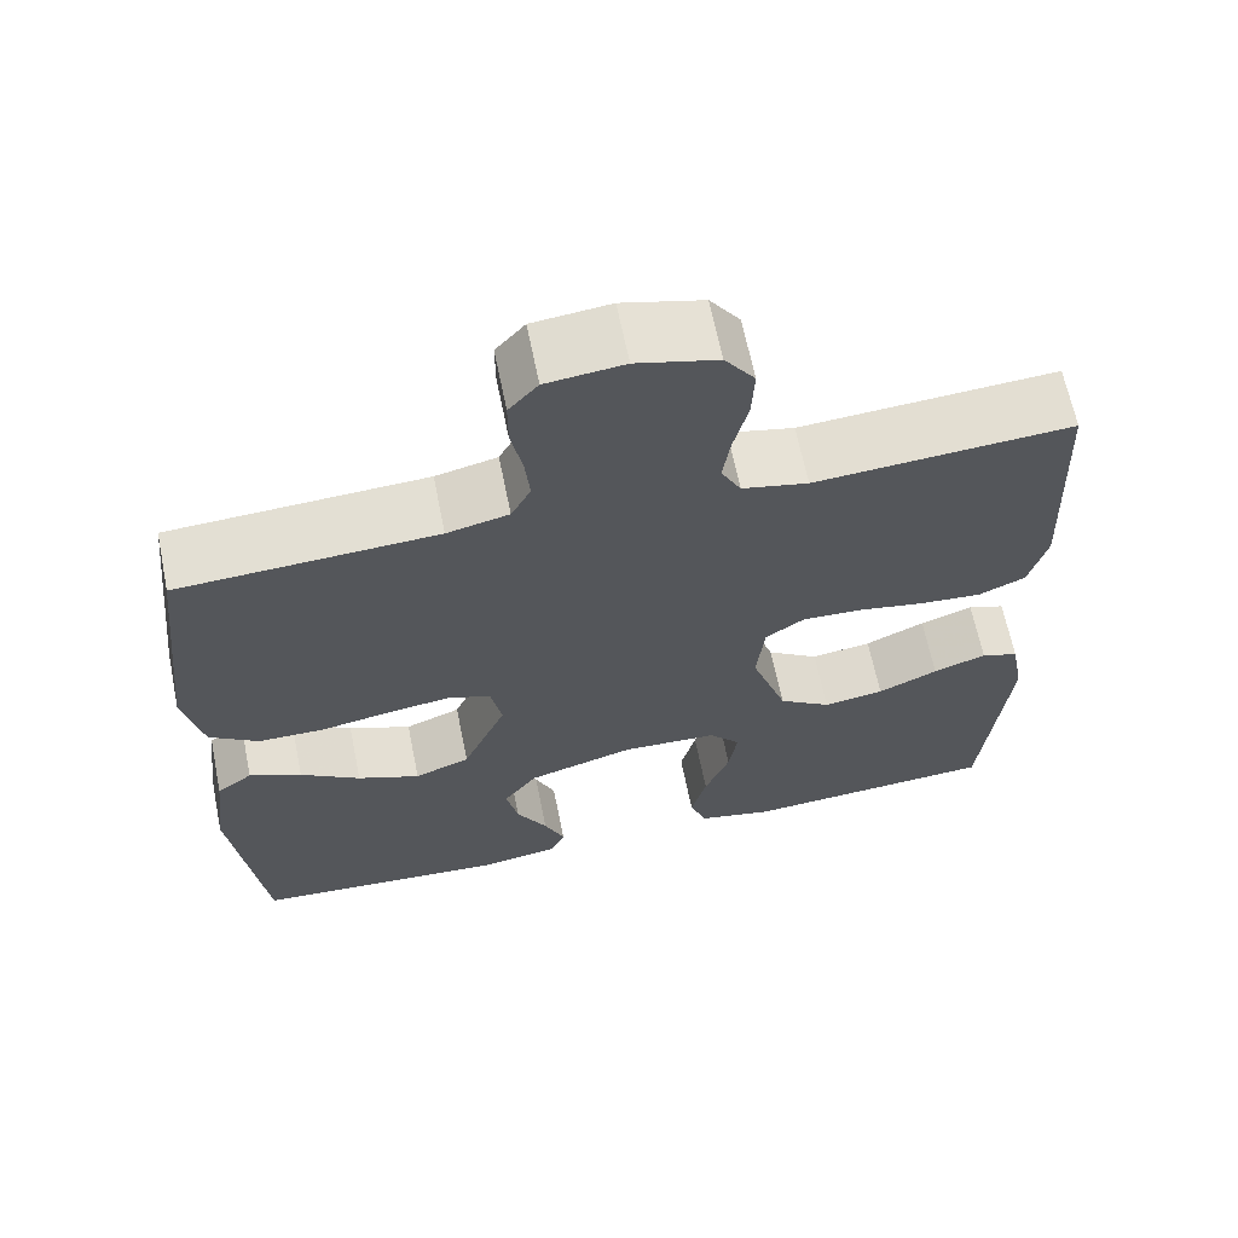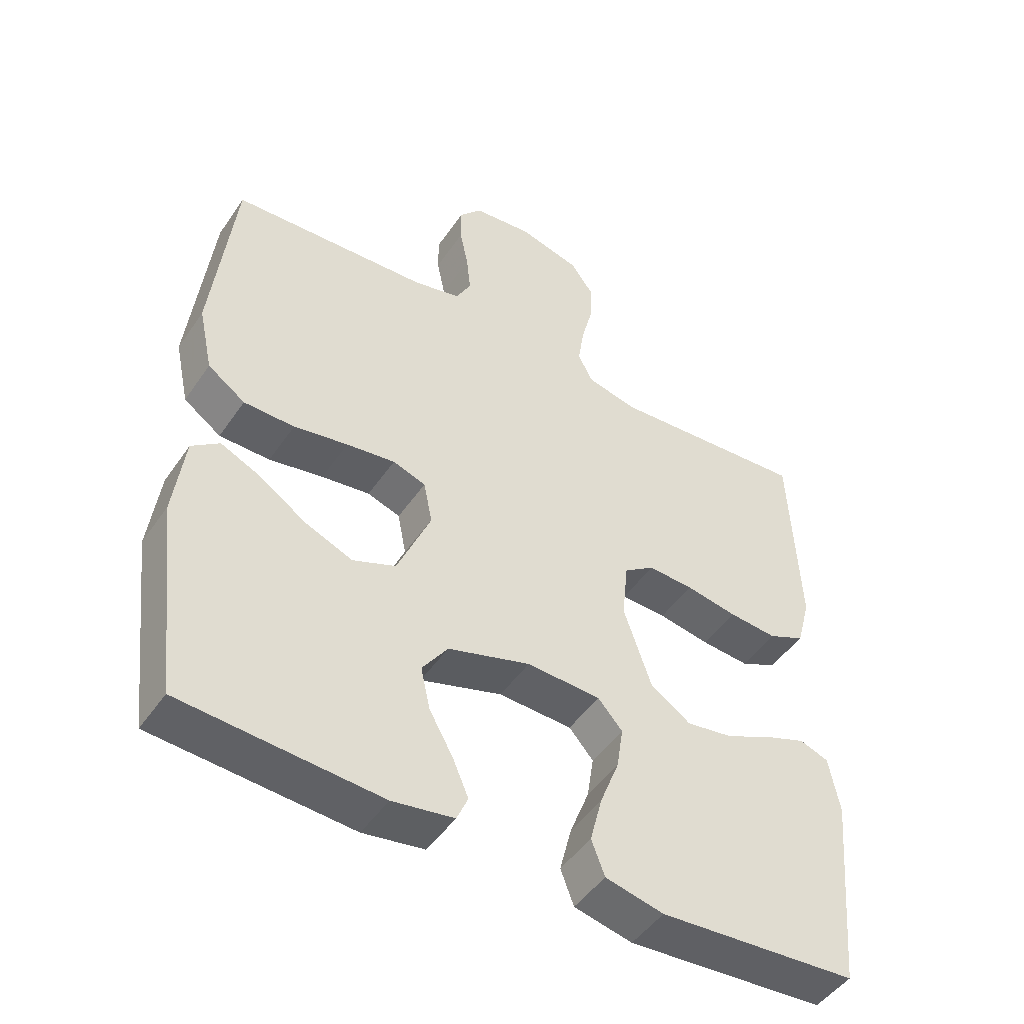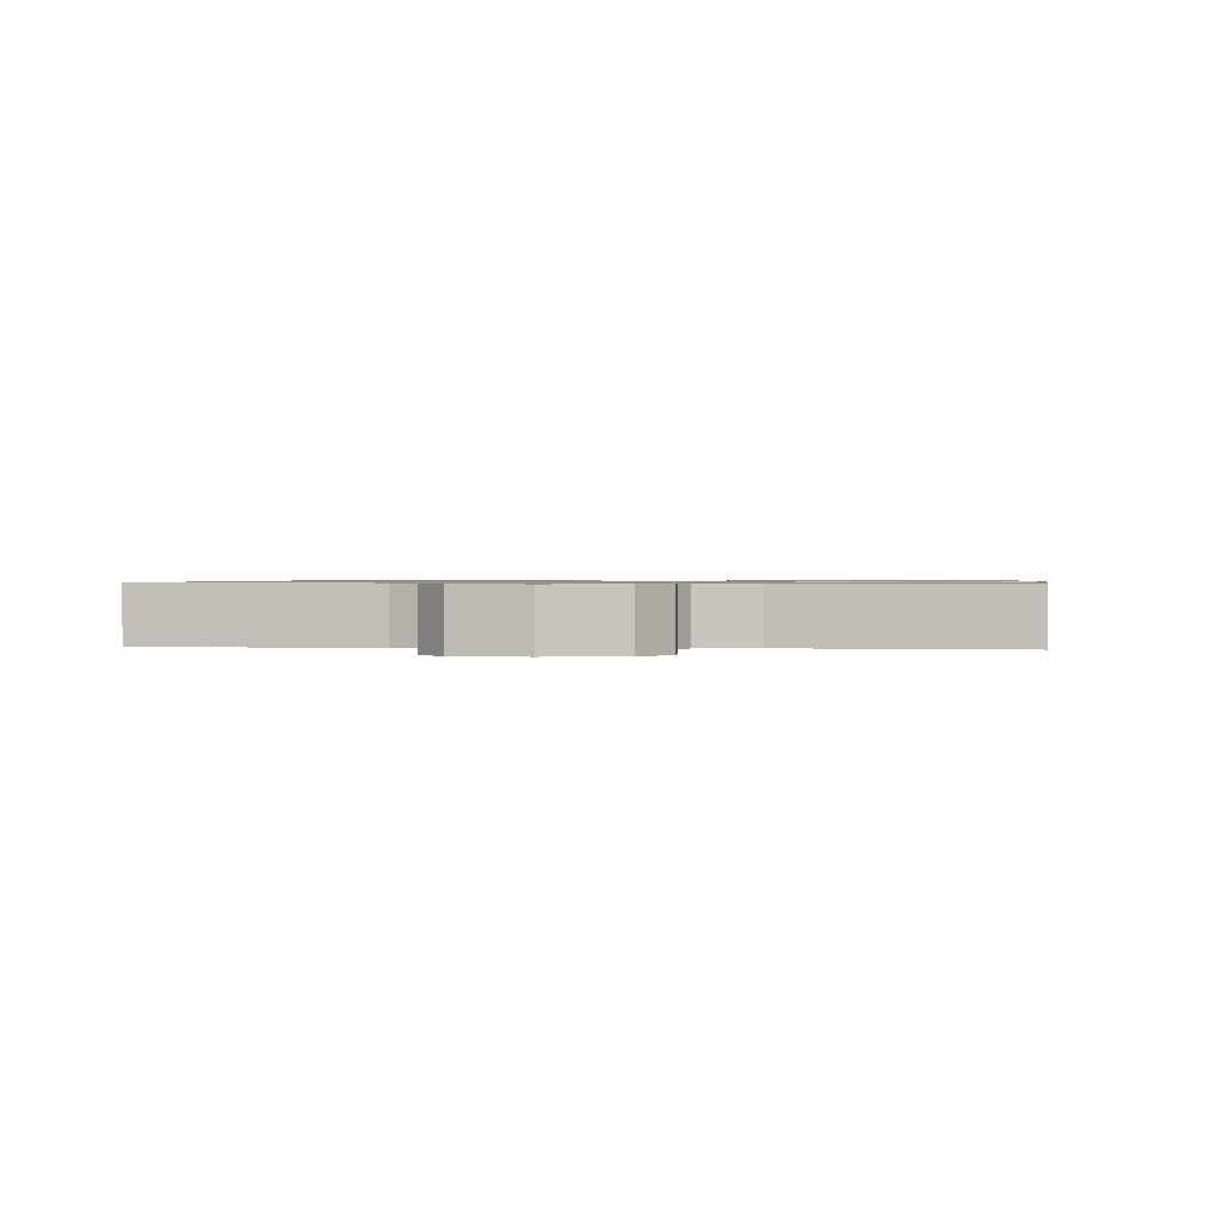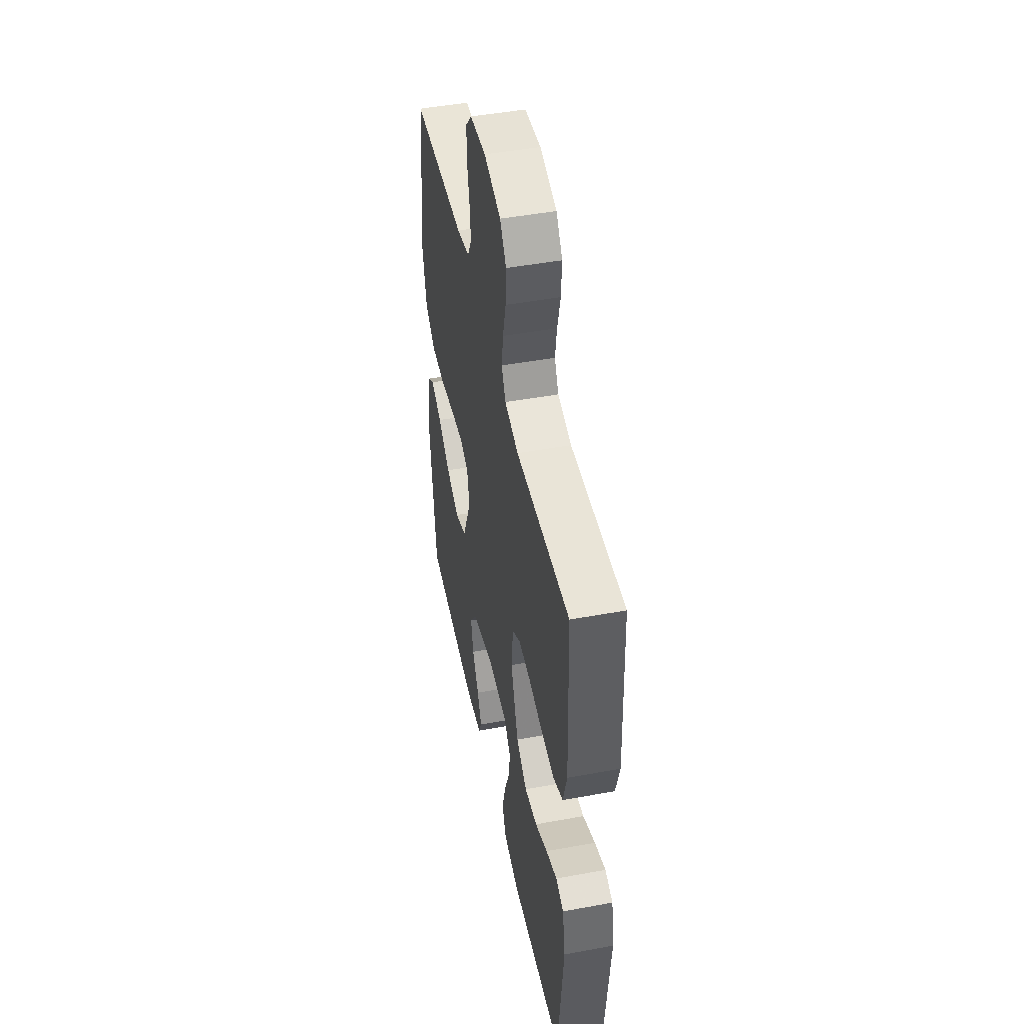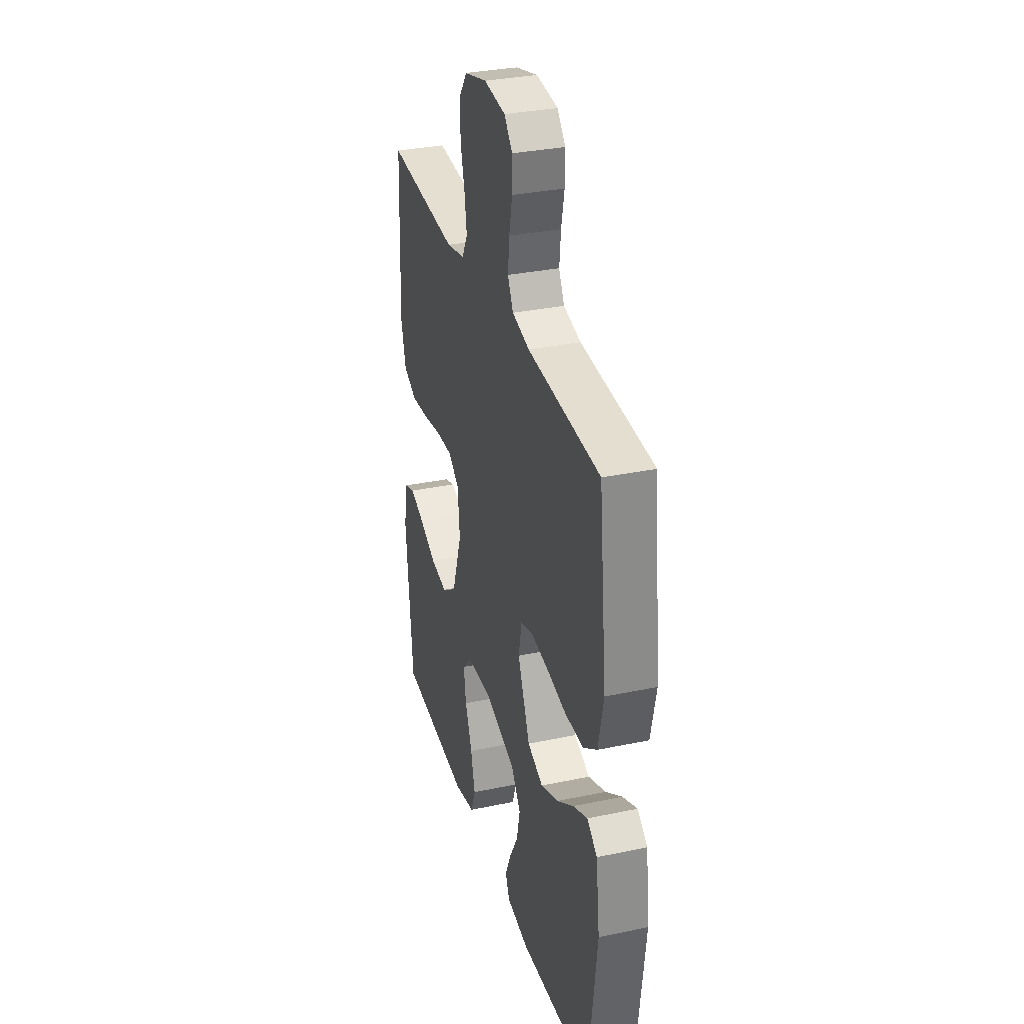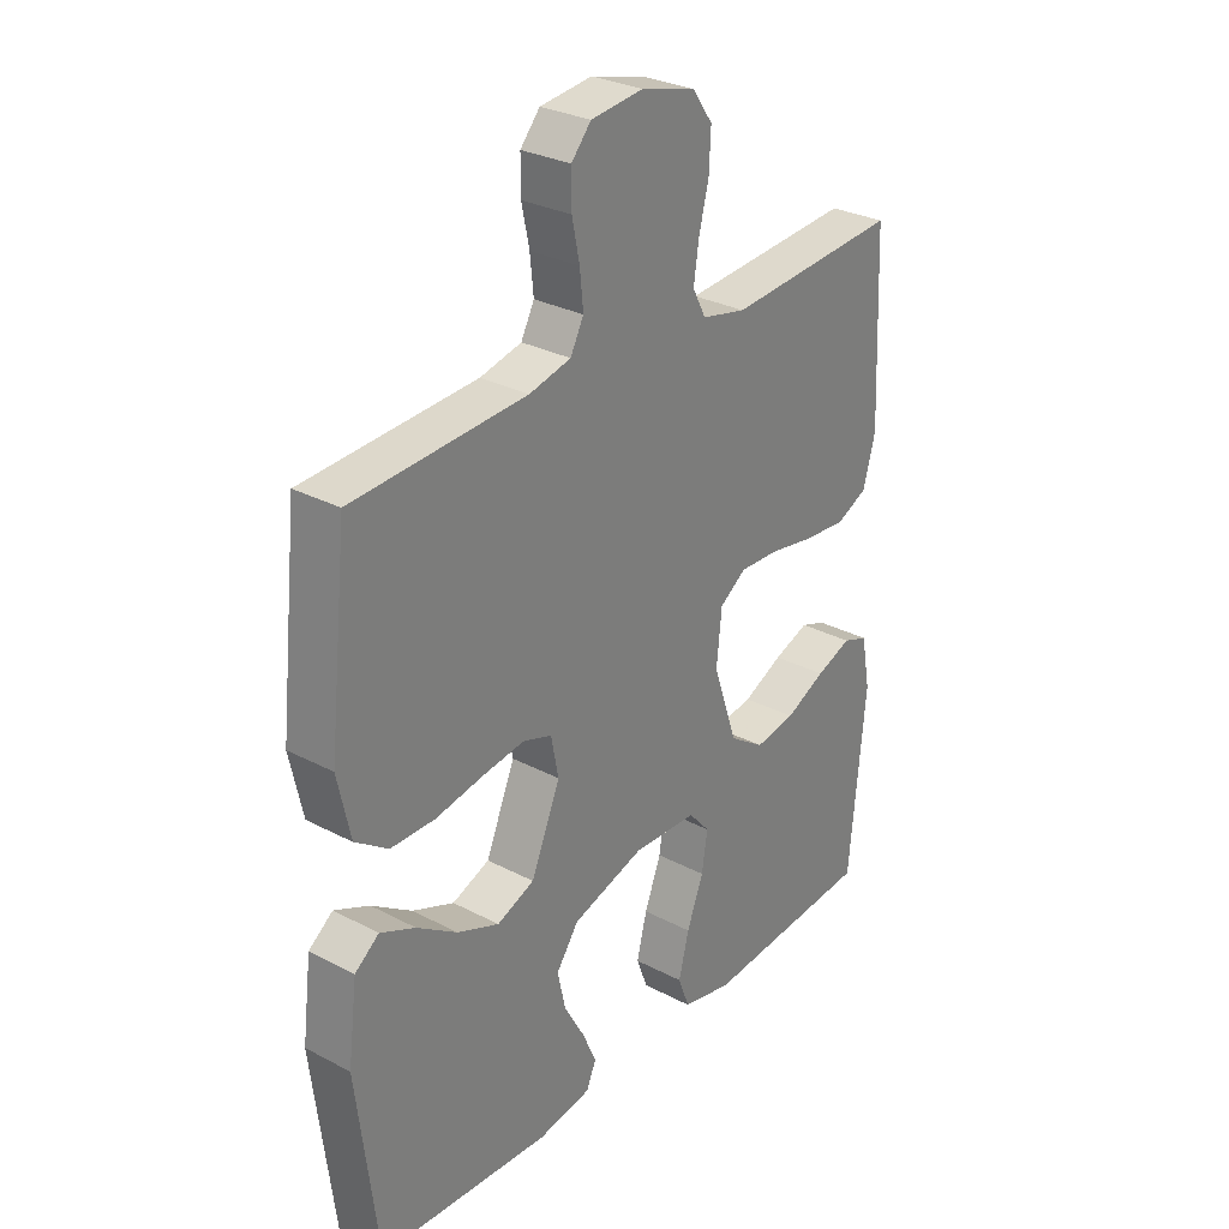
<metadata>
{"format":"obj","ext":"obj","renderer":"f3d","projection":"perspective","resolution":1024,"background":"white","views":[{"elev":65.1,"azim":-11.5,"up":"+Z"},{"elev":-47.9,"azim":-32.8,"up":"+Z"},{"elev":0.8,"azim":6.7,"up":"+Y"},{"elev":47.5,"azim":78.3,"up":"+Z"},{"elev":32.5,"azim":-106.3,"up":"+Z"},{"elev":29.5,"azim":-52.3,"up":"+Z"}]}
</metadata>
<code>
v -0.5 0.07 0.5
v -0.2 0.07 0.516
v -0.128 0.07 0.533
v -0.105 0.07 0.577
v -0.111 0.07 0.636
v -0.124 0.07 0.699
v -0.124 0.07 0.756
v -0.09 0.07 0.795
v 0 0.07 0.805
v 0.094 0.07 0.78
v 0.129 0.07 0.731
v 0.126 0.07 0.668
v 0.109 0.07 0.6
v 0.1 0.07 0.54
v 0.123 0.07 0.496
v 0.2 0.07 0.479
v 0.5 0.07 0.5
v 0.513 0.07 0.2
v 0.492 0.07 0.122
v 0.437 0.07 0.097
v 0.364 0.07 0.103
v 0.286 0.07 0.117
v 0.217 0.07 0.12
v 0.171 0.07 0.088
v 0.162 0.07 0
v 0.204 0.07 -0.124
v 0.265 0.07 -0.165
v 0.336 0.07 -0.154
v 0.406 0.07 -0.121
v 0.468 0.07 -0.098
v 0.512 0.07 -0.114
v 0.528 0.07 -0.2
v 0.5 0.07 -0.5
v 0.2 0.07 -0.521
v 0.112 0.07 -0.501
v 0.092 0.07 -0.448
v 0.11 0.07 -0.377
v 0.139 0.07 -0.302
v 0.149 0.07 -0.237
v 0.112 0.07 -0.195
v 0 0.07 -0.19
v -0.125 0.07 -0.228
v -0.164 0.07 -0.283
v -0.15 0.07 -0.347
v -0.114 0.07 -0.411
v -0.09 0.07 -0.467
v -0.107 0.07 -0.506
v -0.2 0.07 -0.521
v -0.5 0.07 -0.5
v -0.536 0.07 -0.2
v -0.52 0.07 -0.073
v -0.478 0.07 -0.041
v -0.417 0.07 -0.069
v -0.347 0.07 -0.116
v -0.274 0.07 -0.146
v -0.209 0.07 -0.12
v -0.158 0.07 0
v -0.171 0.07 0.066
v -0.221 0.07 0.083
v -0.295 0.07 0.073
v -0.377 0.07 0.058
v -0.454 0.07 0.059
v -0.511 0.07 0.099
v -0.533 0.07 0.2
v -0.5 0 0.5
v -0.2 0 0.516
v -0.128 0 0.533
v -0.105 0 0.577
v -0.111 0 0.636
v -0.124 0 0.699
v -0.124 0 0.756
v -0.09 0 0.795
v 0 0 0.805
v 0.094 0 0.78
v 0.129 0 0.731
v 0.126 0 0.668
v 0.109 0 0.6
v 0.1 0 0.54
v 0.123 0 0.496
v 0.2 0 0.479
v 0.5 0 0.5
v 0.513 0 0.2
v 0.492 0 0.122
v 0.437 0 0.097
v 0.364 0 0.103
v 0.286 0 0.117
v 0.217 0 0.12
v 0.171 0 0.088
v 0.162 0 0
v 0.204 0 -0.124
v 0.265 0 -0.165
v 0.336 0 -0.154
v 0.406 0 -0.121
v 0.468 0 -0.098
v 0.512 0 -0.114
v 0.528 0 -0.2
v 0.5 0 -0.5
v 0.2 0 -0.521
v 0.112 0 -0.501
v 0.092 0 -0.448
v 0.11 0 -0.377
v 0.139 0 -0.302
v 0.149 0 -0.237
v 0.112 0 -0.195
v 0 0 -0.19
v -0.125 0 -0.228
v -0.164 0 -0.283
v -0.15 0 -0.347
v -0.114 0 -0.411
v -0.09 0 -0.467
v -0.107 0 -0.506
v -0.2 0 -0.521
v -0.5 0 -0.5
v -0.536 0 -0.2
v -0.52 0 -0.073
v -0.478 0 -0.041
v -0.417 0 -0.069
v -0.347 0 -0.116
v -0.274 0 -0.146
v -0.209 0 -0.12
v -0.158 0 0
v -0.171 0 0.066
v -0.221 0 0.083
v -0.295 0 0.073
v -0.377 0 0.058
v -0.454 0 0.059
v -0.511 0 0.099
v -0.533 0 0.2
f 63 64 1 2
f 60 61 62 63
f 59 60 63 2
f 58 59 2 3
f 57 58 3 4
f 51 52 53 54
f 51 54 55
f 50 51 55
f 49 50 55
f 48 49 55 56
f 44 45 46 47
f 44 47 48
f 43 44 48 56
f 35 36 37 38
f 35 38 39
f 34 35 39
f 33 34 39
f 32 33 39 40
f 28 29 30 31
f 28 31 32
f 27 28 32 40
f 19 20 21 22
f 19 22 23
f 16 17 18 19
f 15 16 19 23
f 14 15 23 24
f 10 11 12 13
f 10 13 14
f 9 10 14
f 5 6 7 8
f 4 5 8 9
f 57 4 9 14
f 42 43 56 57
f 41 42 57 14
f 26 27 40 41
f 25 26 41
f 14 24 25 41
f 66 65 128 127
f 127 126 125 124
f 66 127 124 123
f 67 66 123 122
f 68 67 122 121
f 118 117 116 115
f 119 118 115
f 119 115 114
f 119 114 113
f 120 119 113 112
f 111 110 109 108
f 112 111 108
f 120 112 108 107
f 102 101 100 99
f 103 102 99
f 103 99 98
f 103 98 97
f 104 103 97 96
f 95 94 93 92
f 96 95 92
f 104 96 92 91
f 86 85 84 83
f 87 86 83
f 83 82 81 80
f 87 83 80 79
f 88 87 79 78
f 77 76 75 74
f 78 77 74
f 78 74 73
f 72 71 70 69
f 73 72 69 68
f 78 73 68 121
f 121 120 107 106
f 78 121 106 105
f 105 104 91 90
f 105 90 89
f 105 89 88 78
f 1 65 66 2
f 2 66 67 3
f 3 67 68 4
f 4 68 69 5
f 5 69 70 6
f 6 70 71 7
f 7 71 72 8
f 8 72 73 9
f 9 73 74 10
f 10 74 75 11
f 11 75 76 12
f 12 76 77 13
f 13 77 78 14
f 14 78 79 15
f 15 79 80 16
f 16 80 81 17
f 17 81 82 18
f 18 82 83 19
f 19 83 84 20
f 20 84 85 21
f 21 85 86 22
f 22 86 87 23
f 23 87 88 24
f 24 88 89 25
f 25 89 90 26
f 26 90 91 27
f 27 91 92 28
f 28 92 93 29
f 29 93 94 30
f 30 94 95 31
f 31 95 96 32
f 32 96 97 33
f 33 97 98 34
f 34 98 99 35
f 35 99 100 36
f 36 100 101 37
f 37 101 102 38
f 38 102 103 39
f 39 103 104 40
f 40 104 105 41
f 41 105 106 42
f 42 106 107 43
f 43 107 108 44
f 44 108 109 45
f 45 109 110 46
f 46 110 111 47
f 47 111 112 48
f 48 112 113 49
f 49 113 114 50
f 50 114 115 51
f 51 115 116 52
f 52 116 117 53
f 53 117 118 54
f 54 118 119 55
f 55 119 120 56
f 56 120 121 57
f 57 121 122 58
f 58 122 123 59
f 59 123 124 60
f 60 124 125 61
f 61 125 126 62
f 62 126 127 63
f 63 127 128 64
f 64 128 65 1

</code>
